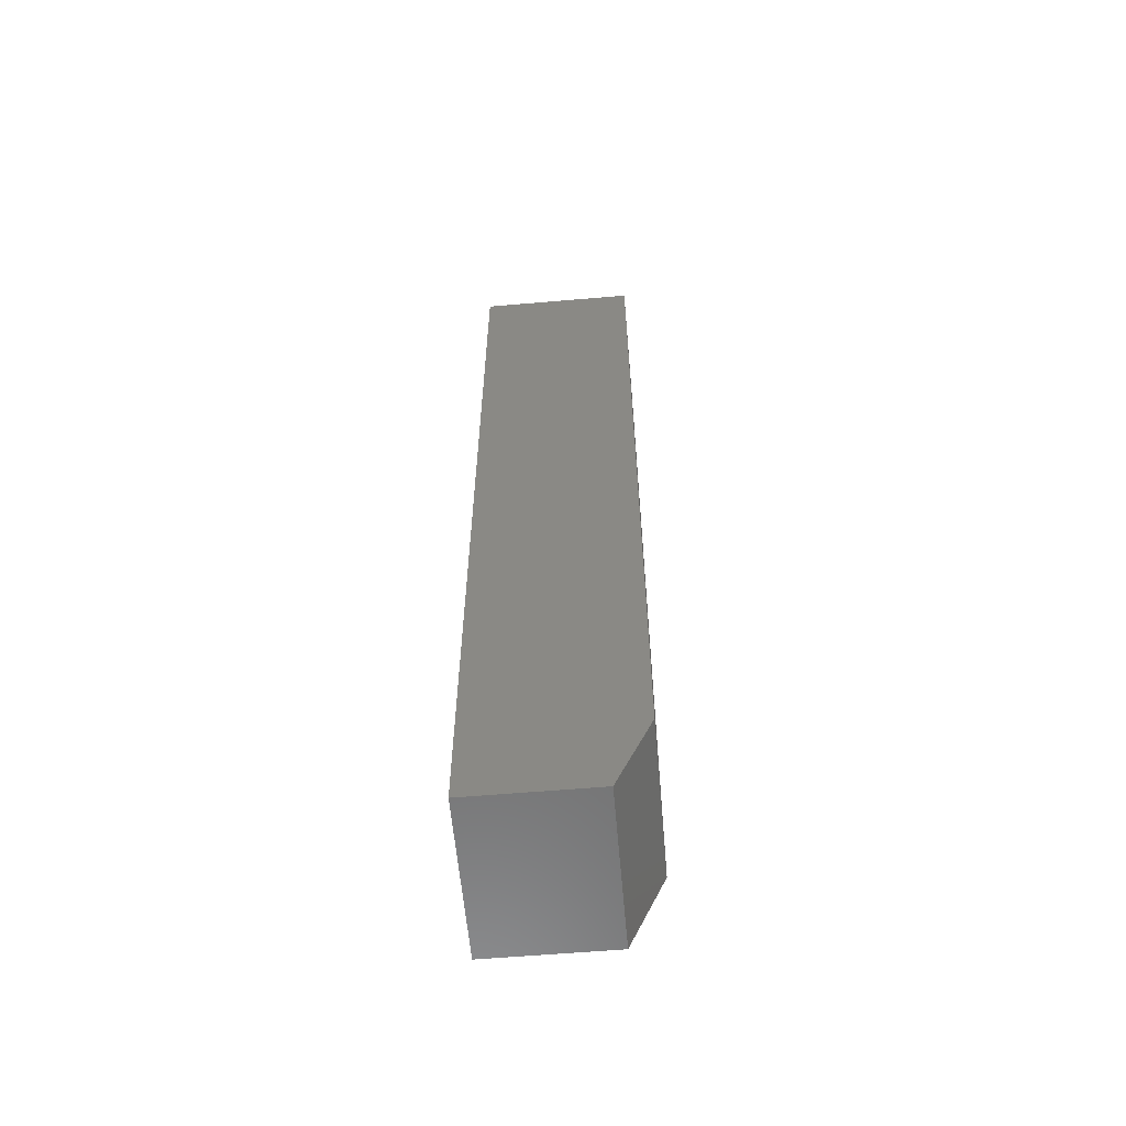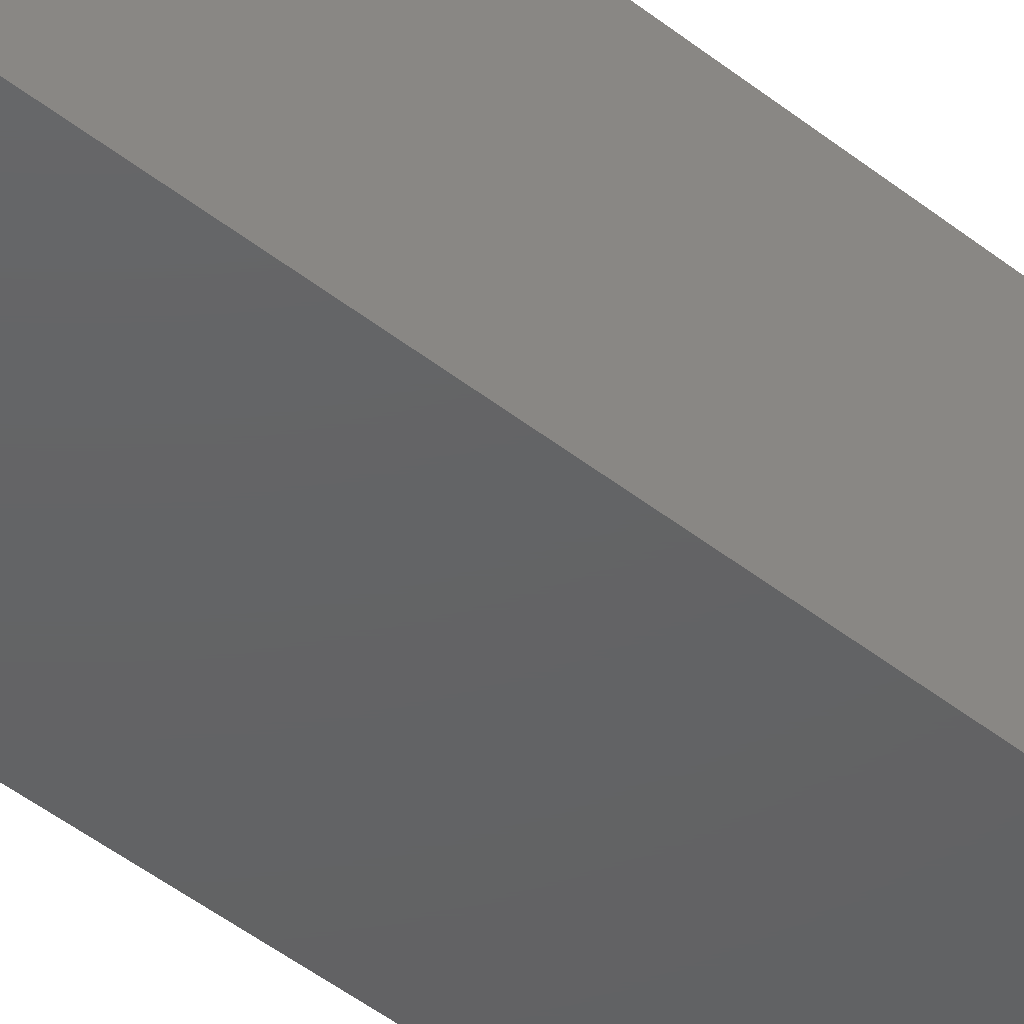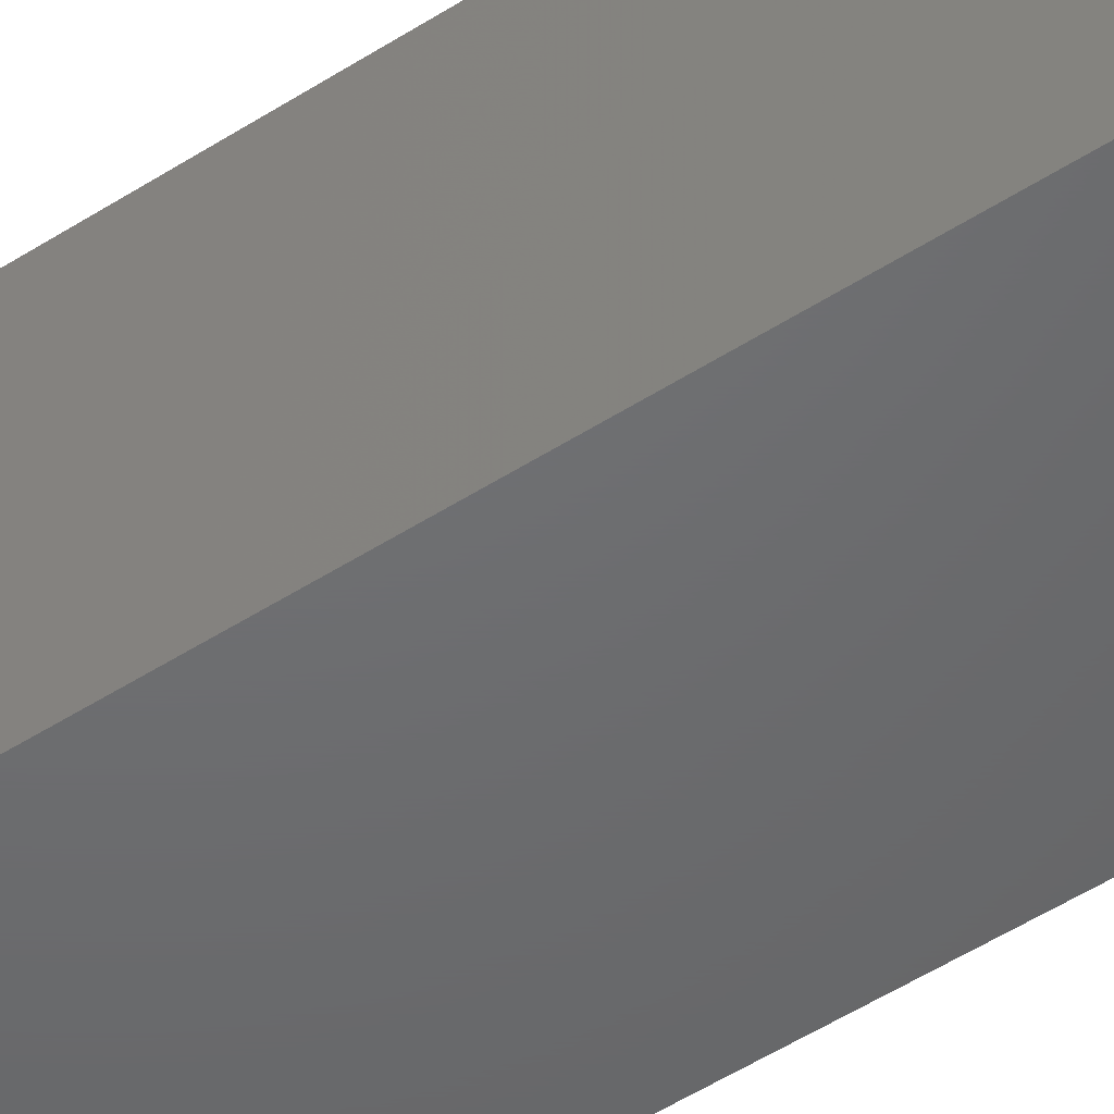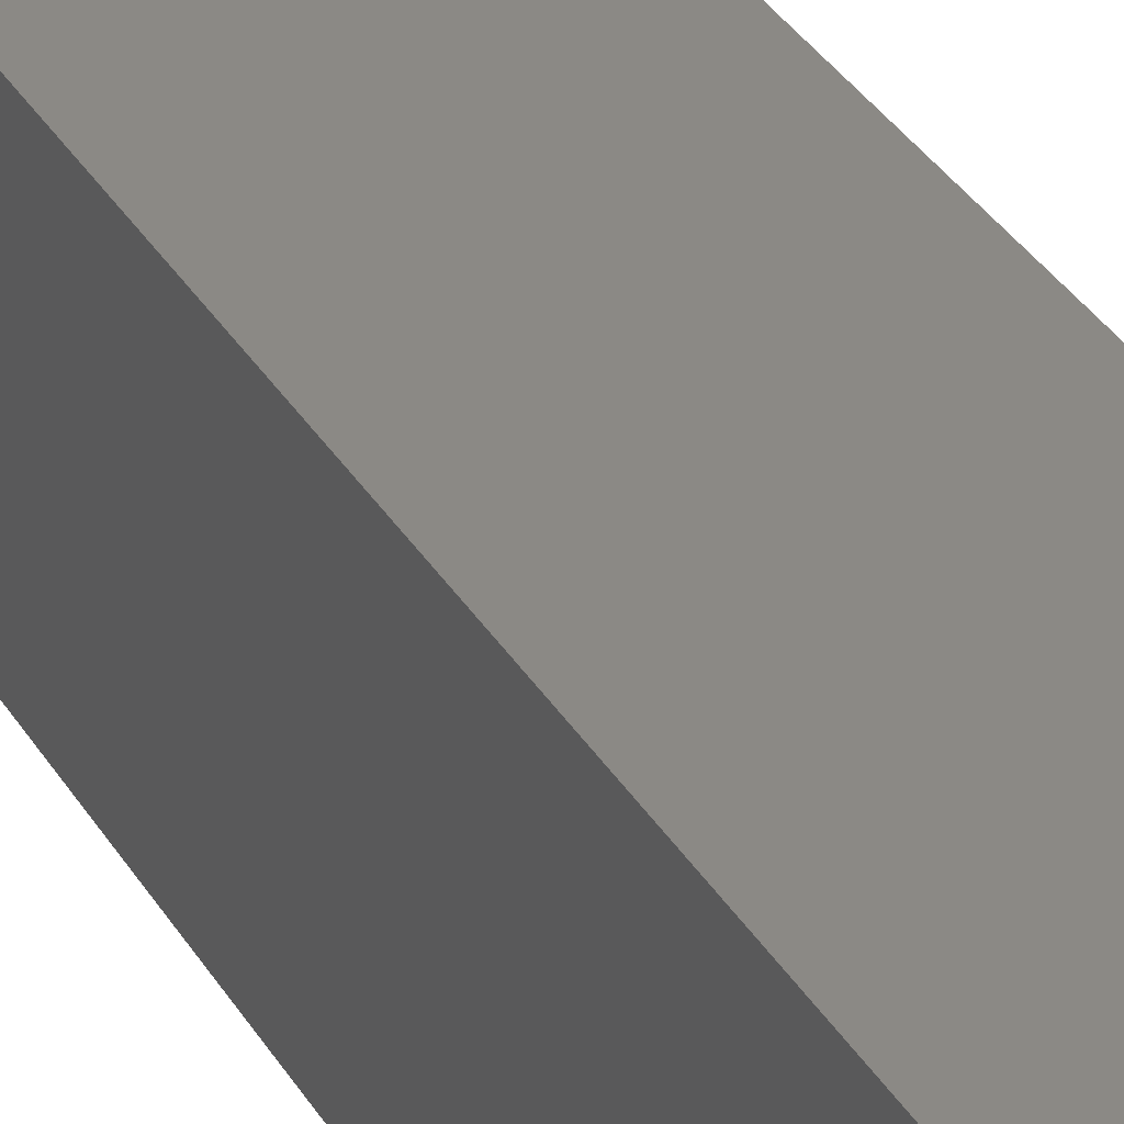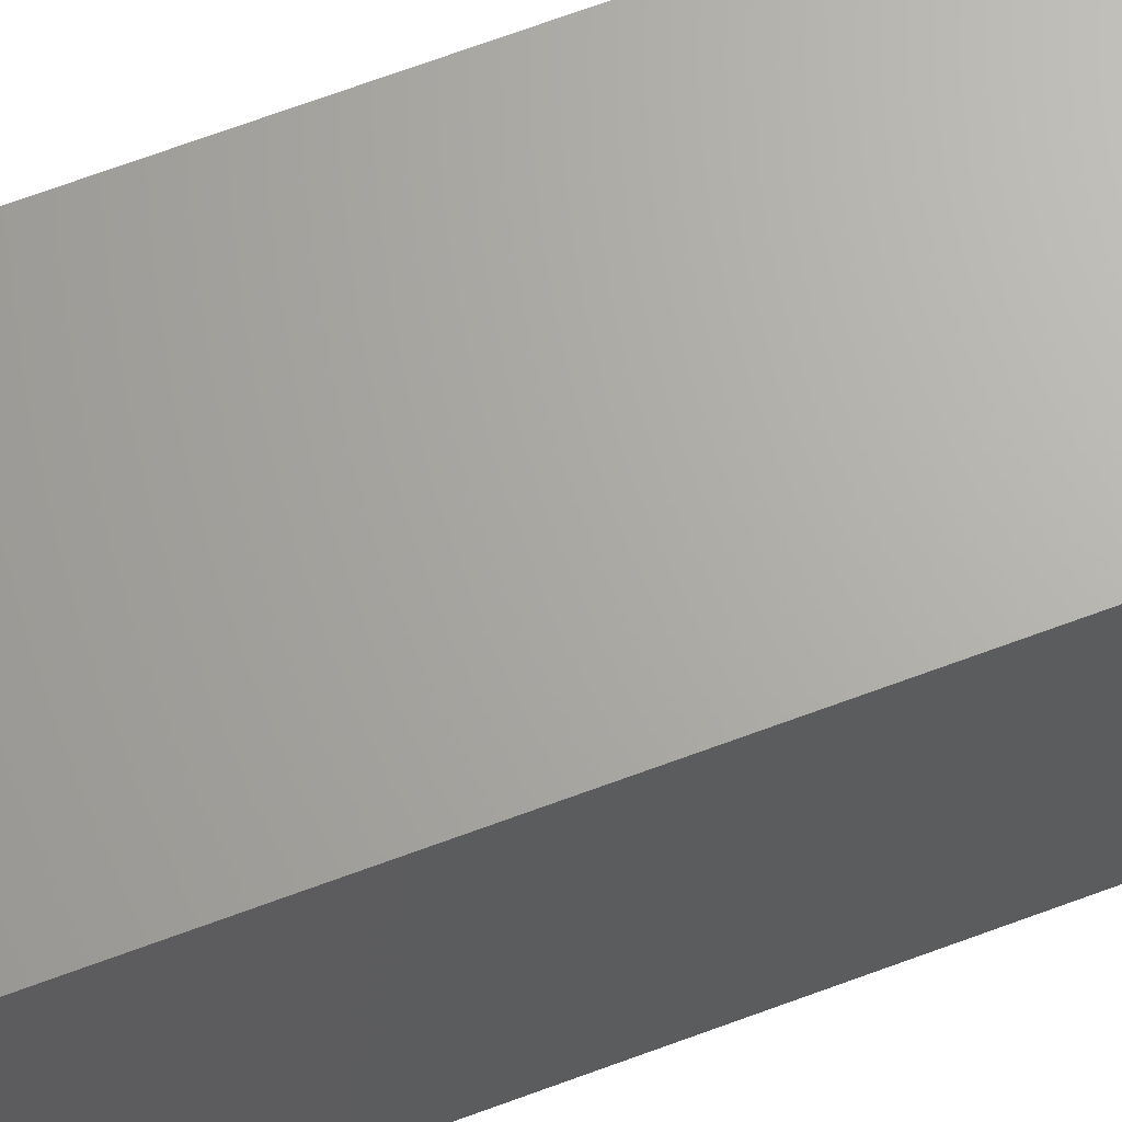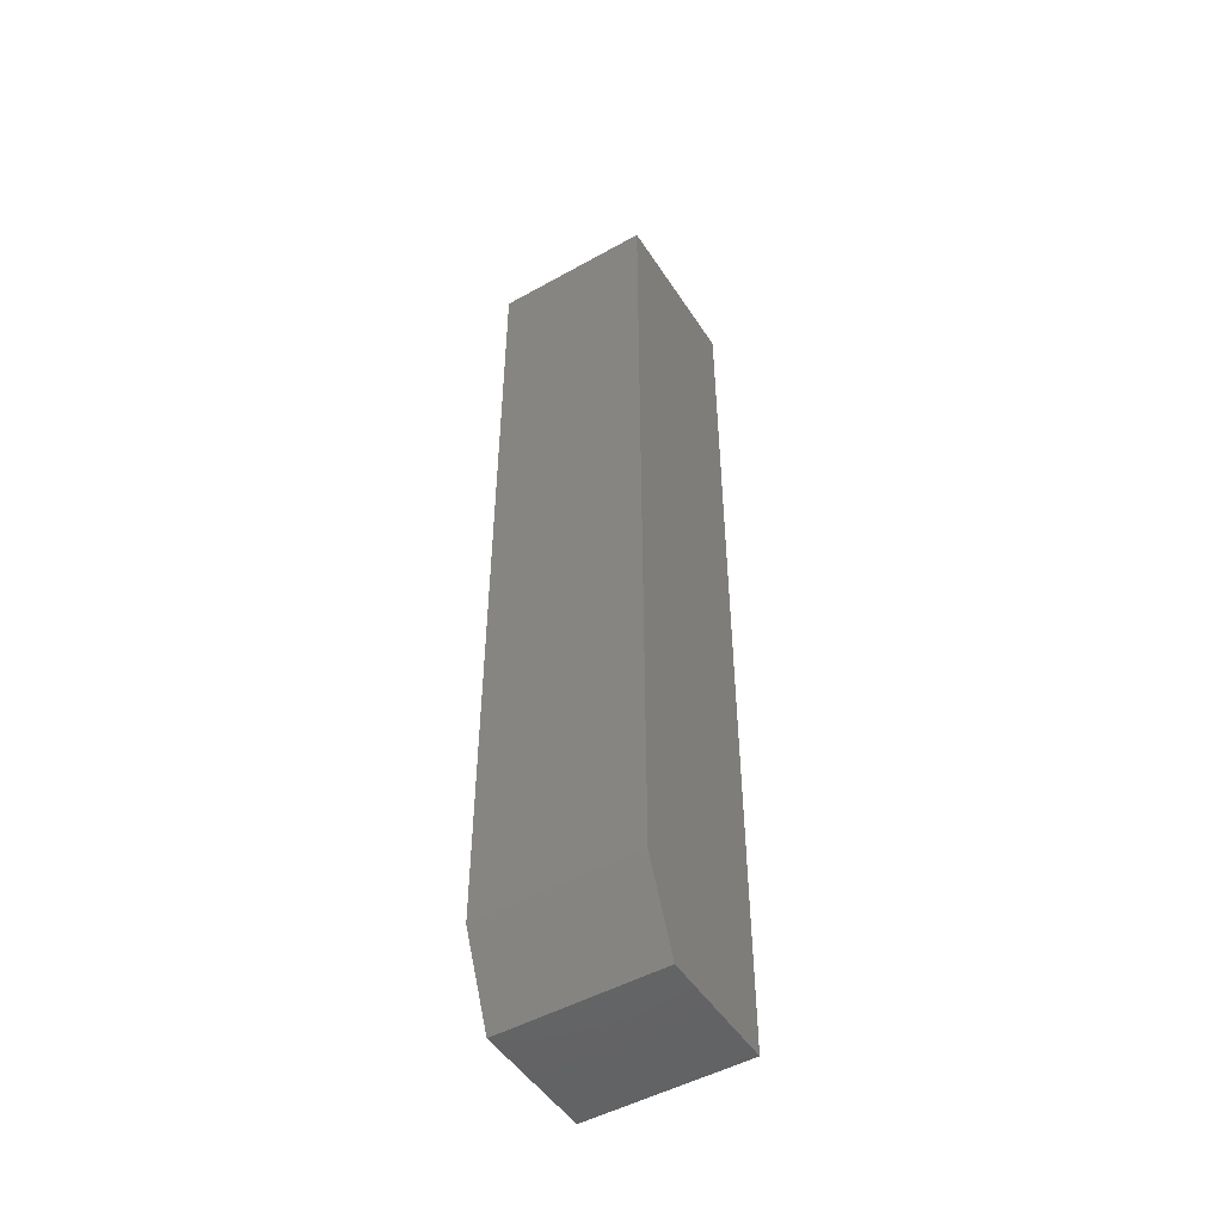
<metadata>
{"format":"stl","ext":"stl","renderer":"f3d","projection":"perspective","resolution":1024,"background":"white","views":[{"elev":-59.8,"azim":-85.0,"up":"+Z"},{"elev":-44.7,"azim":47.1,"up":"+Y"},{"elev":-48.3,"azim":126.2,"up":"+Y"},{"elev":29.1,"azim":156.4,"up":"+Y"},{"elev":66.4,"azim":-110.7,"up":"+Y"},{"elev":-49.3,"azim":31.7,"up":"+Z"}]}
</metadata>
<code>
# stl→obj: 10 verts, 16 faces
v -0.25 -0.25 0.1328
v 0.002632 -0.25 0.1328
v -0.25 -0.25 1.5
v 0.002632 -0.25 1.5
v -0.25 5.099e-33 1.5
v -0.25 0 0
v -0.25 -0.1953 0
v 0.002632 1.402e-17 1.5
v 0.002632 1.402e-17 -1.547e-17
v 0.002632 -0.1953 -1.547e-17
f 1 2 3
f 3 2 4
f 3 5 1
f 1 5 6
f 1 6 7
f 8 4 9
f 9 4 2
f 9 2 10
f 7 6 10
f 10 6 9
f 2 1 10
f 10 1 7
f 3 4 5
f 5 4 8
f 6 5 9
f 9 5 8

</code>
